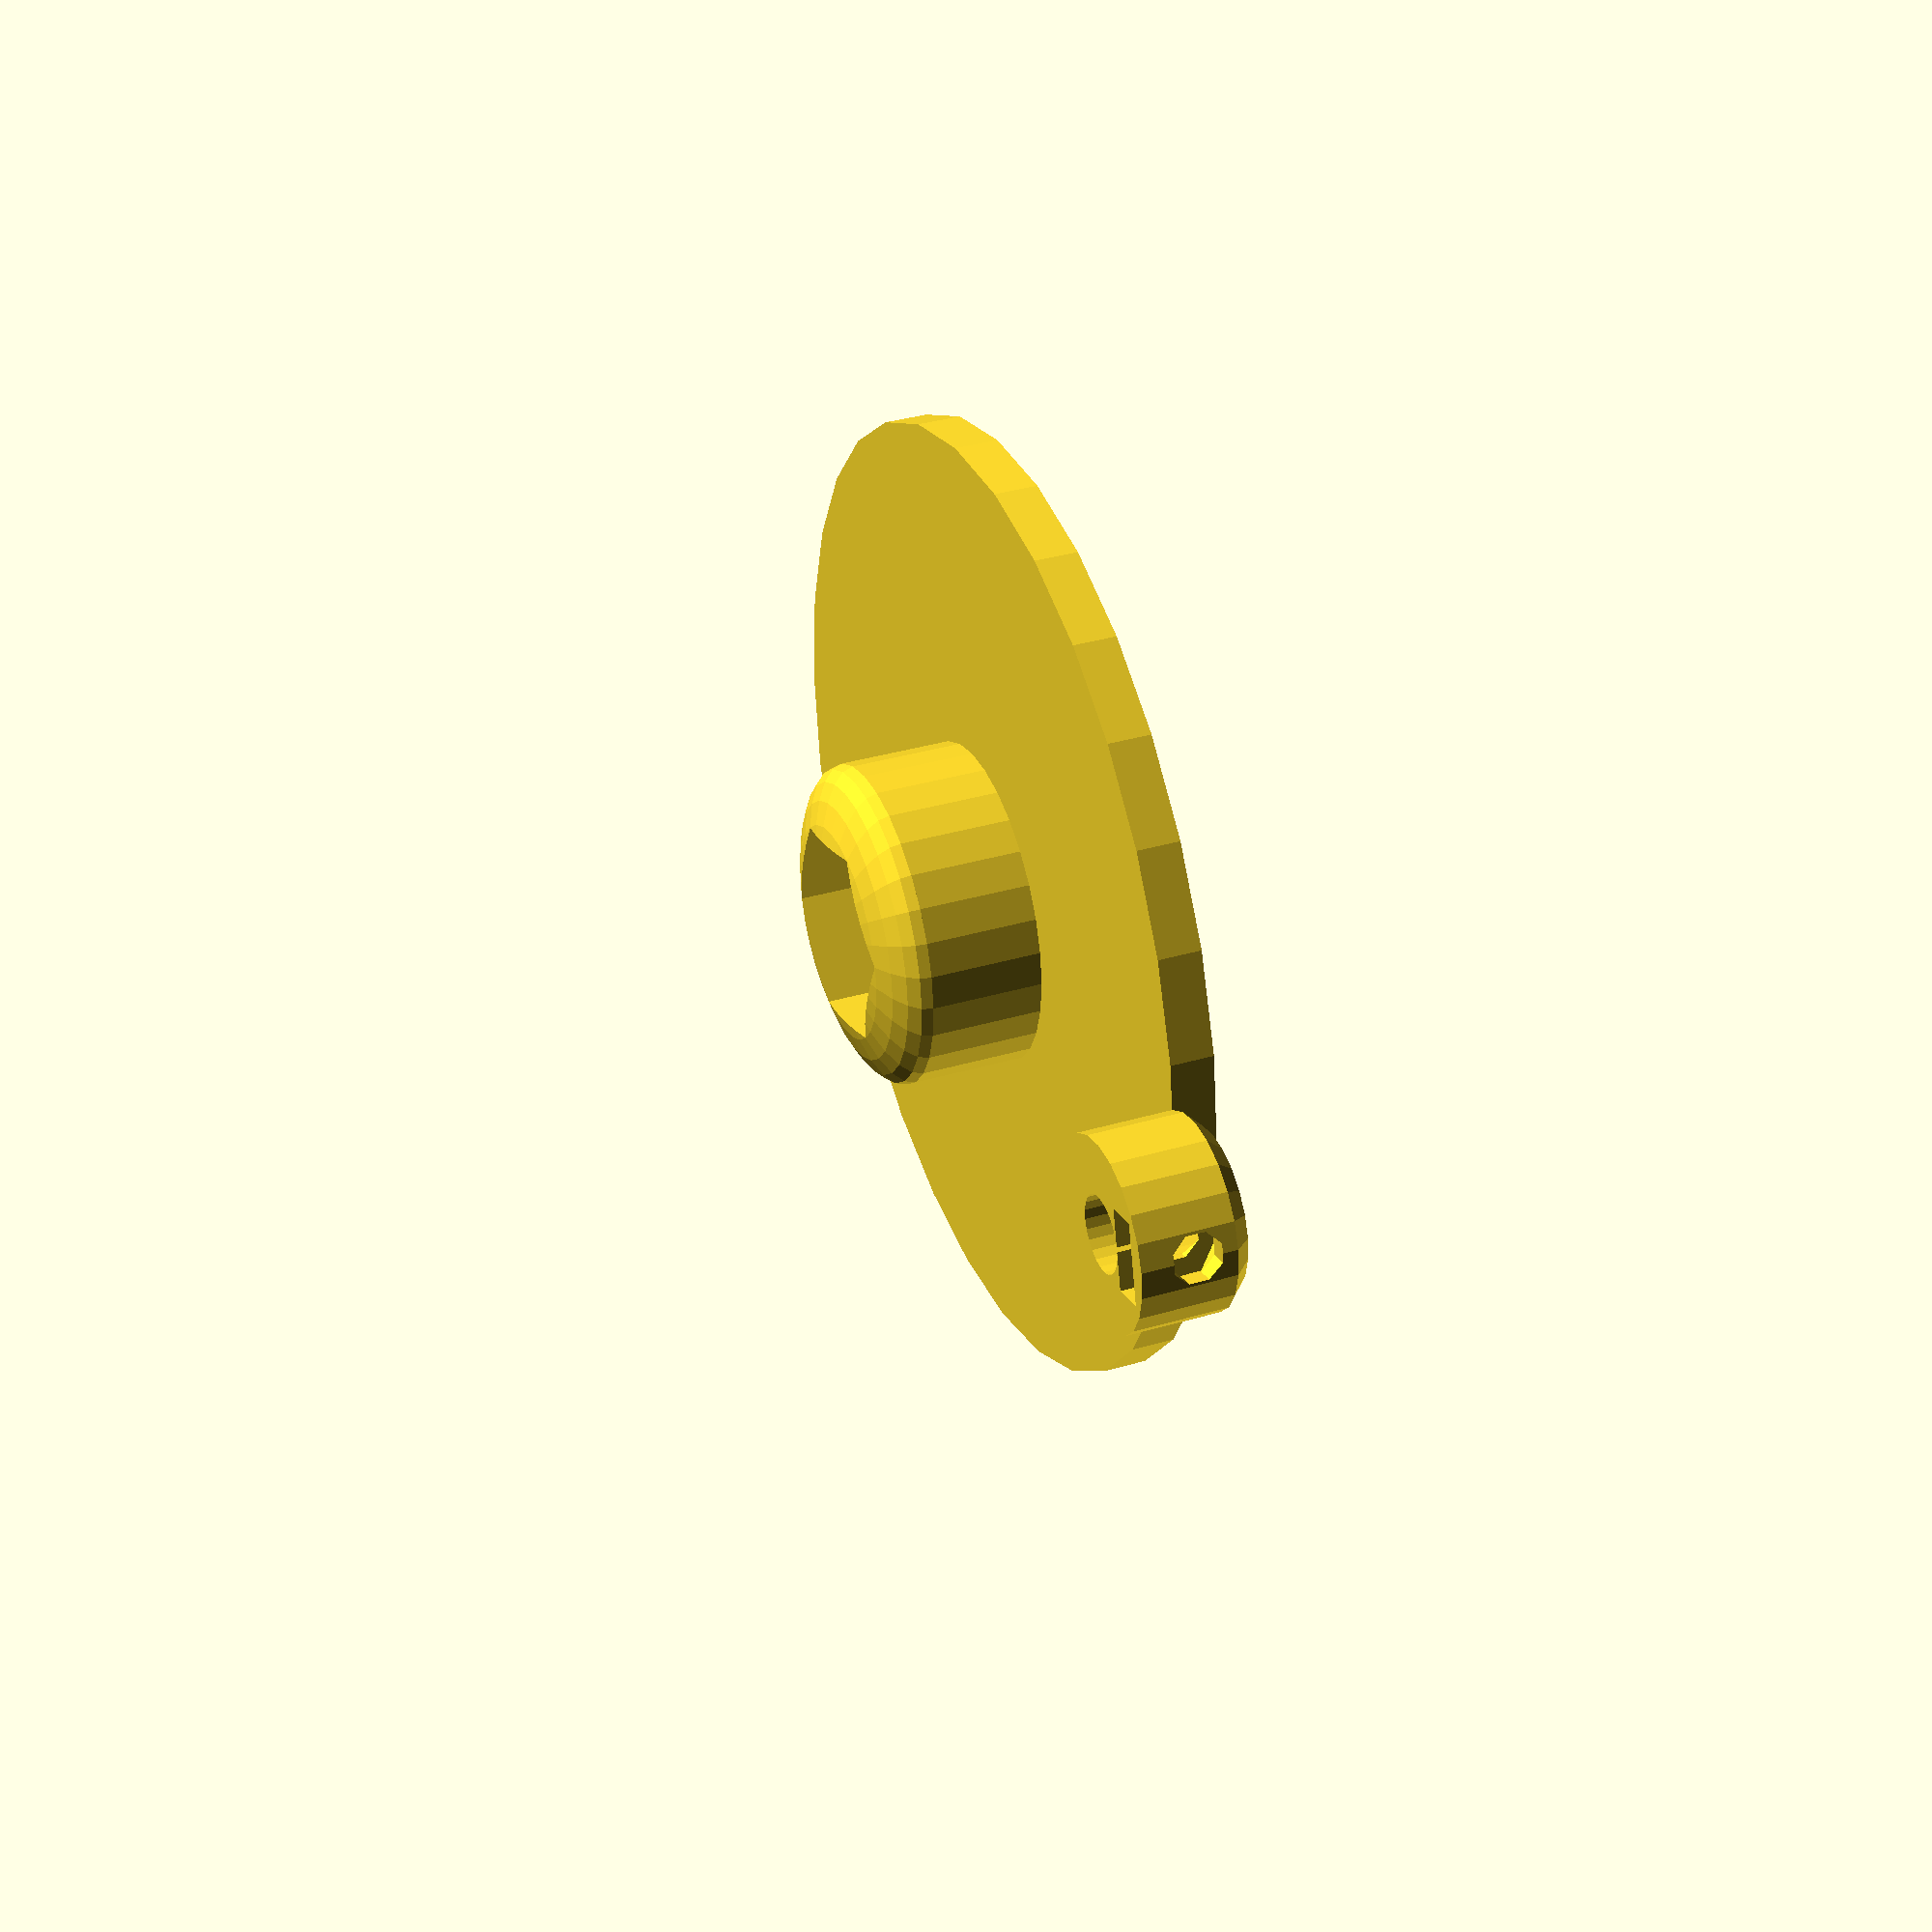
<openscad>
// OpenSCAD Herringbone Wade's Gears Script
// (c) 2015, Frans-Willem Hardijzer
//
// Thanks to Christopher "ScribbleJ" Jansen for the inspiration and most of the calculations
// Thanks to Greg Frost for the "Involute Gears" script.

include <MCAD/involute_gears.scad> 
include <MCAD/teardrop.scad> 

/*************************\
 * General Configuration *
\*************************/

/* Set to 1 to render gears as cylinders instead,
 * Will speed up rendering for experimenting with decorations.
 */
debug = 0;

/* Set to 0 to render the gears interlocked,
 * or 1 to render them seperately for easy printing.
 */
printing = 1;
 
/* Distance between the midpoints of the two gears
 * Copy this from your extruders' information.
 */
distance_between_axles = 50;

/* Height of the actual gear teeth
 */
gear_height = 10; //Height of the actual gears

/* Gear "twist": how slanted the gears are.
 * A value of 1 means each tooth will slant up one additional tooth.
 */
teeth_twist = 1;

/* Chamfer gradient, tan(45) degrees works nicely.
 * Use -1 to disable chamferred edges.
 */
chamfer_gradient = tan(45);

/****************************\
 * Small gear configuration *
\****************************/

/* Number of teeth on the gear */
gear1_teeth = 9;

/* Height of the base (for the setscrew) */
gear1_base_height = 8;

/* Shaft diameter
 * Be sure to add some tolerance for printer error
 */
gear1_shaft_diameter = 5 + 0.4;
/* Set-screw diameter, mind tolerance */
gear1_setscrew_diameter = 3 + 0.4;
/* Set-nut width, measured across the flat sides,
 * mind tolerance
 */
gear1_setnut_width = 5.5 + 0.4;
/* Set-nut height, mind tolerance */
gear1_setnut_height = 2.4 + 0.2;

/**************************\
 * Big gear configuration *
\**************************/
/* Number of teeth */
gear2_teeth = 72;
/* Extra size of the outer rim */
gear2_outer_thickness = 6;

/* Shaft diameter
 * Be sure to add some tolerance for printer error
 */
gear2_shaft_diameter = 8 + 0.4;

/* Height of the shaft embedded in the gear.
 * Measure
 *   X:
 *     Distance from the bottom of the nut on the hobbed bolt,
 *     to the middle of the hobbed part.
 *   Y:
 *     Distance from outside of gear-side of extruder,
 *     Including bearing, rings, and spacers,
 *     to the middle of the filament path.
 * This parameter should be equal to:
 *   X - Y
 */
/*
 * Some example measurements:
 * Silver hobbed bolt part of my Replikeo Prusa i3 kit:
 *   X: 24.5mm
 * Black hobbed bolt bought at aliexpress
 *   X: 28mm
 * Jonas Kuehling's Greg's Wade Reloaded,
 * with two M8 spacing rings:
 *   Y: 18.5mm
 */
gear2_shaft_height = 9.5;

/* Diameter of shaft holder */
gear2_middle_diameter = 25;

/* Height of shaft holder rounding */
gear2_middle_rounding = 4;

/* Shaft nut width, measured across the flat sides,
 * mind tolerance
 */
gear2_nut_diameter = 14 + 0.4;

/* Depth that the nut should be sunk inside the holder */
gear2_nut_sunk = 6.5;

/* Which decorations to use */
gear2_decoration_solid = true;
gear2_decoration_spokes = 0; //Set to number of desired spokes
gear2_decoration_arcs = 0; //Set to number of desired arcs
gear2_decoration_spiral1 = 0; //Set to number of desired spirals (style 1)
gear2_decoration_spiral2 = 0; //Set to number of desired spirals (style 2)
gear2_decoration_arrows = 0; //Set to number of desired arrows
gear2_decoration_drops = 0; //Set to number of desired drops
gear2_decoration_holes = 0; //Set to number of desired holes
gear2_decoration_flower = 0; //Set to number of petals (7 is nice)
gear2_decoration_segments = 0; //Set to number of desired segments
gear2_decoration_extra_margin = 0; //Number of millimeters

/* Height of decoration */
gear2_decoration_height = gear_height/3;

/********************\
 * Pre-calculations *
\********************/
circular_pitch = 360*distance_between_axles/(gear1_teeth+gear2_teeth);

/********************\
 * Helper functions *
\********************/
//Distance to overlap things that should be joined.
epsilon = 0.01;

function gear_radius(number_of_teeth, circular_pitch) = number_of_teeth * circular_pitch / 360;

function gear_outer_radius(number_of_teeth, circular_pitch) = gear_radius(number_of_teeth=number_of_teeth, circular_pitch=circular_pitch) + (circular_pitch/180);

function gear_inner_radius(number_of_teeth, circular_pitch) = gear_radius(number_of_teeth=number_of_teeth, circular_pitch=circular_pitch) - (circular_pitch/180);

module mirrordupe(p) {
    children();
    mirror(p) children();
}

module chamfered_herring_gear(height, chamfer_gradient, teeth_twist, number_of_teeth, circular_pitch) {
    radius = gear_radius(number_of_teeth=number_of_teeth, circular_pitch=circular_pitch);
    outer_radius = gear_outer_radius(number_of_teeth=number_of_teeth, circular_pitch=circular_pitch);
    twist = 360 * teeth_twist / number_of_teeth / 2;

    edge = (outer_radius - radius) / chamfer_gradient;
    intersection() {
        union() {
            if (debug == 1) {
                cylinder(h=height, r=outer_radius);
            } else {
                translate([0,0,height/2])
                    mirrordupe([0,0,1])
                        translate([0,0,-epsilon])
                            gear(
                                twist=twist,
                                number_of_teeth=number_of_teeth,
                                circular_pitch=circular_pitch,
                                gear_thickness = (height/2) + epsilon,
                                rim_thickness = (height/2) + epsilon,
                                hub_thickness = (height/2) + epsilon,
                                bore_diameter=0);
            }
        }
        //Cut edges
        union() {
            cylinder(h=edge + epsilon, r1=radius, r2=outer_radius + epsilon*chamfer_gradient);
            translate([0,0,edge])
                cylinder(h=height-2*edge, r=outer_radius);
            translate([0,0,height-edge-epsilon])
                cylinder(h=edge + epsilon, r2=radius, r1=outer_radius + epsilon*chamfer_gradient);
        }
    }
}

module hole(h,r,$fn=8,rot=0) {
    rotate([0,0,rot * (180/$fn)])
        cylinder(h=h, r=r / cos(180 / $fn), $fn=$fn);
}

module gear1() {
    //Variables
    radius = gear_radius(gear1_teeth, circular_pitch);
    inner_radius = gear_inner_radius(gear1_teeth, circular_pitch);
    outer_radius = gear_outer_radius(gear1_teeth, circular_pitch);
    base_chamfer = (outer_radius - radius) / chamfer_gradient;
    shaft_radius = gear1_shaft_diameter/2;
    setnut_distance = shaft_radius;//(shaft_radius + radius - gear1_setnut_height)/2;
    
    difference() {
        union() {
            //Actual gear
            chamfered_herring_gear(height = gear_height, chamfer_gradient = chamfer_gradient, teeth_twist=teeth_twist,     number_of_teeth=gear1_teeth, circular_pitch=circular_pitch);
            //Base
            translate([0,0,-gear1_base_height]) {
                cylinder(h=gear1_base_height + epsilon, r=inner_radius);
                cylinder(h=gear1_base_height - base_chamfer, r=outer_radius);
                translate([0,0,gear1_base_height - base_chamfer - epsilon]) {
                    intersection() {
                        cylinder(h=base_chamfer + epsilon, r2=radius, r1=outer_radius + chamfer_gradient * epsilon);
                        cylinder(h=base_chamfer + epsilon, r=outer_radius);
                    }
                }
            }
        }
        //Shaft
        translate([0,0,-gear1_base_height - epsilon])
            hole(h=gear_height + gear1_base_height + 2*epsilon, r=shaft_radius, $fn=24);
        //Setscrew shaft
        translate([0,0,-gear1_base_height/2]) {
            rotate([0,-90,0]) {
                hole(h=outer_radius + epsilon, r=gear1_setscrew_diameter/2, $fn=8, rot=1);
                translate([0,0,setnut_distance])
                    hole(h=gear1_setnut_height, r=gear1_setnut_width/2, $fn=6);
            }
        }
        //Setscrew insertion cube
        translate([-setnut_distance-gear1_setnut_height,-gear1_setnut_width/2,-gear1_base_height-epsilon])
            cube([gear1_setnut_height, gear1_setnut_width, gear1_base_height/2 + epsilon]);
        
    }
    
}

module gear2() {
    radius = gear_radius(gear2_teeth, circular_pitch);
    inner_radius = gear_inner_radius(gear2_teeth, circular_pitch);
    outer_radius = gear_outer_radius(gear2_teeth, circular_pitch);
    inner_chamfer_radius = (outer_radius - radius);
    inner_chamfer = inner_chamfer_radius / chamfer_gradient;
    
    //Outer gear
    difference() {
        chamfered_herring_gear(height = gear_height, chamfer_gradient = chamfer_gradient,teeth_twist=-teeth_twist, number_of_teeth=gear2_teeth, circular_pitch=circular_pitch);
        
        translate([0,0,-epsilon])
            cylinder(h=gear_height+ 2*epsilon, r=inner_radius - gear2_outer_thickness);
        
        translate([0,0,gear_height - inner_chamfer - epsilon])
            cylinder(h=inner_chamfer + 2*epsilon, r1=inner_radius - gear2_outer_thickness - chamfer_gradient*epsilon, r2 = inner_radius - gear2_outer_thickness + inner_chamfer_radius + chamfer_gradient*epsilon);
    }
    
    
    //Shaft holder
    difference() {
        union() {
            cylinder(h=gear2_shaft_height + gear2_nut_sunk -gear2_middle_rounding, r=gear2_middle_diameter/2);
            translate([0,0,gear2_shaft_height + gear2_nut_sunk-gear2_middle_rounding])
                scale([1,1,gear2_middle_rounding / gear2_middle_diameter * 2])
                    sphere(r=gear2_middle_diameter/2);
            intersection() {
                union() {
                    gear2_decoration(outer_radius = inner_radius - gear2_outer_thickness, inner_radius = gear2_middle_diameter/2, max_height = gear2_shaft_height + gear2_nut_sunk);
                    //Something that will be cut out anyway
                    cylinder(h=gear2_shaft_height + gear2_nut_sunk, r=gear2_shaft_diameter/4);
                }
                cylinder(h=gear2_shaft_height + gear2_nut_sunk, r=inner_radius);
            }
        }
        translate([0,0,-epsilon])
            hole(h=gear2_shaft_height + gear2_nut_sunk + 2*epsilon, r=gear2_shaft_diameter/2, $fn=24);
        translate([0,0,gear2_shaft_height])
            hole(h=gear2_nut_sunk + epsilon, r=gear2_nut_diameter/2, $fn=6);
    }
}

module gear2_decoration(outer_radius, inner_radius, max_height) {
    if (gear2_decoration_solid)
        gear2_decorate_solid(outer_radius);
    if (gear2_decoration_spokes > 0)
        gear2_decorate_spokes(
            outer_radius,
            gear2_decoration_spokes);
    if (gear2_decoration_arcs > 0)
        gear2_decorate_arcs(
            inner_radius,
            outer_radius,
            gear2_decoration_arcs);
    if (gear2_decoration_spiral1 > 0)
        gear2_decorate_spiral1(
            inner_radius,
            outer_radius,
            gear2_decoration_spiral1);
    if (gear2_decoration_spiral2 > 0)
        gear2_decorate_spiral2(
            inner_radius,
            outer_radius,
            gear2_decoration_spiral2);
    if (gear2_decoration_arrows > 0)
        gear2_decorate_arrows(
            inner_radius,
            outer_radius,
            gear2_decoration_arrows);
    if (gear2_decoration_drops)
        gear2_decorate_drops(
            inner_radius,
            outer_radius,
            gear2_decoration_drops);
    if (gear2_decoration_holes)
        gear2_decorate_holes(
            inner_radius,
            outer_radius,
            gear2_decoration_holes);
    if (gear2_decoration_flower > 0)
        gear2_decorate_flower(
            inner_radius,
            outer_radius,
            gear2_decoration_flower);
    if (gear2_decoration_segments > 0)
        gear2_decorate_segments(
            inner_radius,
            outer_radius,
            gear2_decoration_segments);
    
    if (gear2_decoration_extra_margin > 0)
        gear2_decorate_extra_outer_margin(
            outer_radius,
            gear2_decoration_extra_margin);
}

module gear2_decorate_solid(outer_radius) {
    cylinder(h=gear2_decoration_height, r=outer_radius + epsilon);
}

module gear2_decorate_spokes(outer_radius, number) {
    for (r=[0:360/number:360])
        rotate([0,0,r])
            rotate([90,0,0])
                cylinder(h=outer_radius + epsilon, r=gear2_decoration_height);
}

module gear2_decorate_arcs(inner_radius, outer_radius, number) {
    height = gear2_decoration_height;
    width = 5;
    inner_diameter = outer_radius - inner_radius;
    outer_diameter = inner_diameter + width*2;
    for (r=[0:360/number:360])
        rotate([0,0,r])
            translate([inner_radius + (inner_diameter/2),0,0])
                difference() {
                    cylinder(h=height, r=outer_diameter/2);
                    translate([0,0,-epsilon])
                        cylinder(h=height + 2*epsilon, r=inner_diameter/2);
                    translate([-outer_diameter/2 - epsilon,0,-epsilon])
                        cube([outer_diameter+2*epsilon,outer_diameter+2*epsilon,height + 2*epsilon]);
                }
}

module gear2_decorate_spiral1(inner_radius, outer_radius, number) {
    height = gear2_decoration_height;
    width = 5;
    inner_diameter = outer_radius;
    outer_diameter = inner_diameter + width*2;
    for (r=[0:360/number:360])
        rotate([0,0,r])
            translate([(inner_diameter/2),0,0])
                difference() {
                    cylinder(h=height, r=outer_diameter/2);
                    translate([0,0,-epsilon])
                        cylinder(h=height + 2*epsilon, r=inner_diameter/2);
                    translate([-outer_diameter/2 - epsilon,0,-epsilon])
                        cube([outer_diameter+2*epsilon,outer_diameter+2*epsilon,height + 2*epsilon]);
                }
}

module gear2_decorate_spiral2(inner_radius, outer_radius, number) {
    height = gear2_decoration_height;
    width = 5;
    outer_diameter = inner_radius + outer_radius + width;
    inner_diameter = outer_diameter - (2*width);
    middle = (outer_radius + width - inner_radius)/2;
    for (r=[0:360/number:360])
        rotate([0,0,r])
            translate([middle,0,0])
                difference() {
                    cylinder(h=height, r=outer_diameter/2);
                    translate([0,0,-epsilon])
                        cylinder(h=height + 2*epsilon, r=inner_diameter/2);
                    translate([-outer_diameter/2 - epsilon,0,-epsilon])
                        cube([outer_diameter+2*epsilon,outer_diameter+2*epsilon,height + 2*epsilon]);
                }
}

module gear2_decorate_arrows(inner_radius, outer_radius, number) {
    height = gear2_decoration_height;
    width = 10;
    diff = outer_radius-inner_radius;
    inner_size = sqrt((diff*diff)/2);
    outer_size = inner_size + width;
    diagonal_size = sqrt(outer_size*outer_size*2);
    for (r=[0:360/number:360])
        rotate([0,0,r])
            translate([(inner_radius + outer_radius)/2,0,0])
                intersection() {
                    rotate([0,0,45])
                        translate([-outer_size/2,-outer_size/2,0])
                            difference() {
                                cube([outer_size,outer_size,height]);
                                translate([width/2,width/2,-epsilon])
                                    cube([outer_size,outer_size,height+2*epsilon]);
                            }
                }
}

module gear2_decorate_drops(inner_radius, outer_radius, number) {
    size = (outer_radius - inner_radius) - 2;
    height = gear2_decoration_height;
    difference() {
        gear2_decorate_solid(outer_radius);
        for (r=[0:360/number:360])
            rotate([0,0,r])
                translate([0,(inner_radius + outer_radius)/2,height/2])
                    rotate([0,90,0])
                        teardrop(size/2, height + epsilon*2, 90);
    }
}

module gear2_decorate_holes(inner_radius, outer_radius, number) {
    size = (outer_radius - inner_radius) - 2;
    height = gear2_decoration_height;
    difference() {
        gear2_decorate_solid(outer_radius);
        for (r=[0:360/number:360])
            rotate([0,0,r])
                translate([0,(inner_radius + outer_radius)/2,-epsilon])
                    cylinder(h=height+2*epsilon, r=size/2);
    }
}

module gear2_decorate_flower(inner_radius, outer_radius, number) {
    //Similar to triffid_hunters design
    spacing = 1;
    size = (outer_radius - inner_radius) - 2*spacing;
    radius = size * (sqrt(2) - 1);
    smallradius = 3;
    height = gear2_decoration_height;
    difference() {
        gear2_decorate_solid(outer_radius);
        //Petals
        for (r=[0:360/number:360])
            rotate([0,0,r])
                translate([inner_radius + spacing + radius,0,height/2])
                    rotate([0,90,0])
                        teardrop(radius, height + epsilon*2, 90);
        // Motor access holes
        for (r=[0:360/number:360])
            rotate([0,0,r + 180/number])
                translate([outer_radius - spacing - smallradius,0,height/2])
                    rotate([0,-90,90])
                        teardrop(smallradius, height + epsilon*2, 90);
    }
}

module gear2_decorate_segments(inner_radius, outer_radius, number) {
    degree = 180 / number;
    height = gear2_decoration_height;
    for (r=[0:360/number:360])
        rotate([0,0,r])
            intersection() {
                translate([0,-outer_radius-epsilon,0])
                    cube([outer_radius + epsilon,(outer_radius + epsilon)*2,height]);
                rotate([0,0,180 - degree])
                    translate([0,-outer_radius-epsilon,0])
                        cube([outer_radius + epsilon,(outer_radius + epsilon)*2,height]);
            }
}
module gear2_decorate_extra_outer_margin(outer_radius, width) {
    difference() {
        gear2_decorate_solid(outer_radius);
        translate([0,0,-epsilon])
            cylinder(r=outer_radius - width, h=gear2_decoration_height + 2*epsilon);
    }
    
}

if (printing == 1) {
    translate([distance_between_axles/2 + 5,0,gear_height])
        rotate([0,180,0])
            gear1();
    translate([-distance_between_axles/2 - 5,0,0])
        gear2();
} else {
    //Small gear (gear 1)
    gear1();

    //Big gear (gear 2)
    translate([distance_between_axles,0,0]) {
        gear2();
    }
}

</openscad>
<views>
elev=324.9 azim=346.1 roll=68.5 proj=p view=wireframe
</views>
